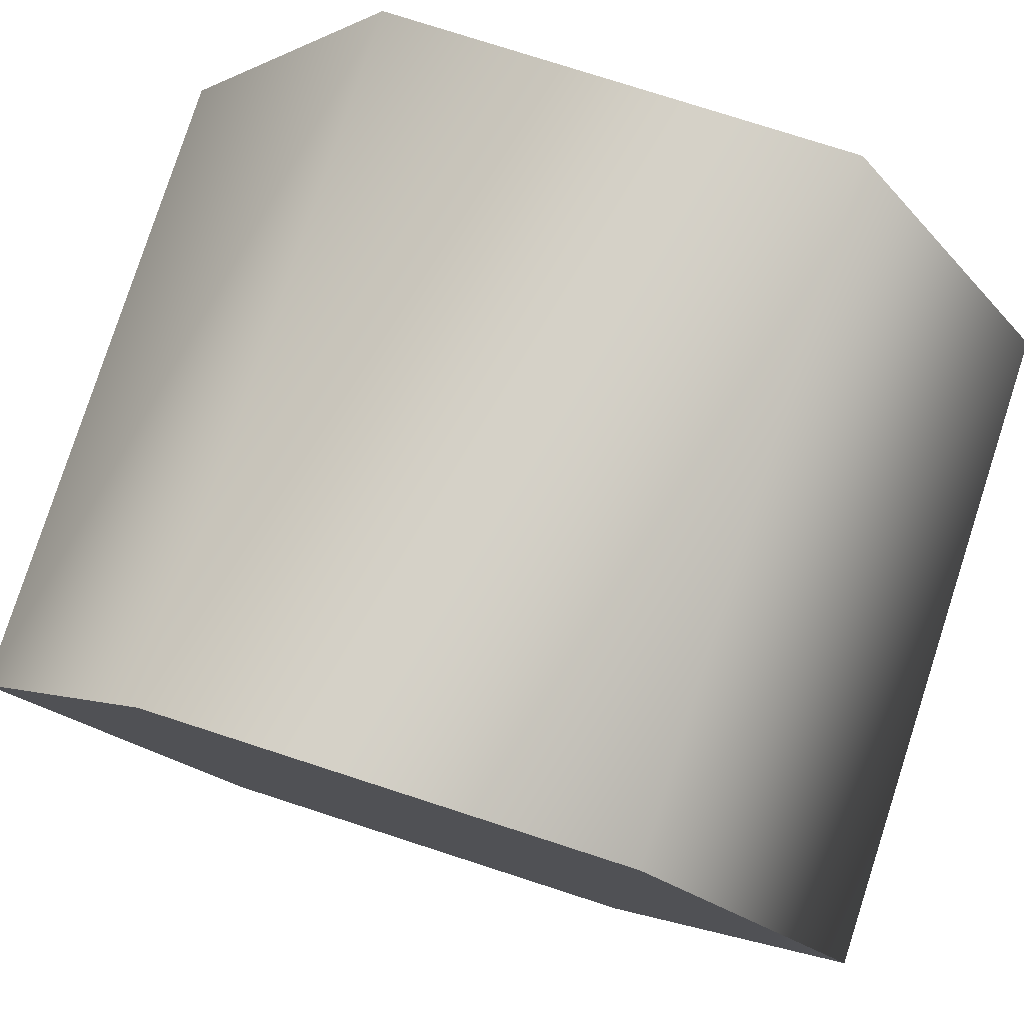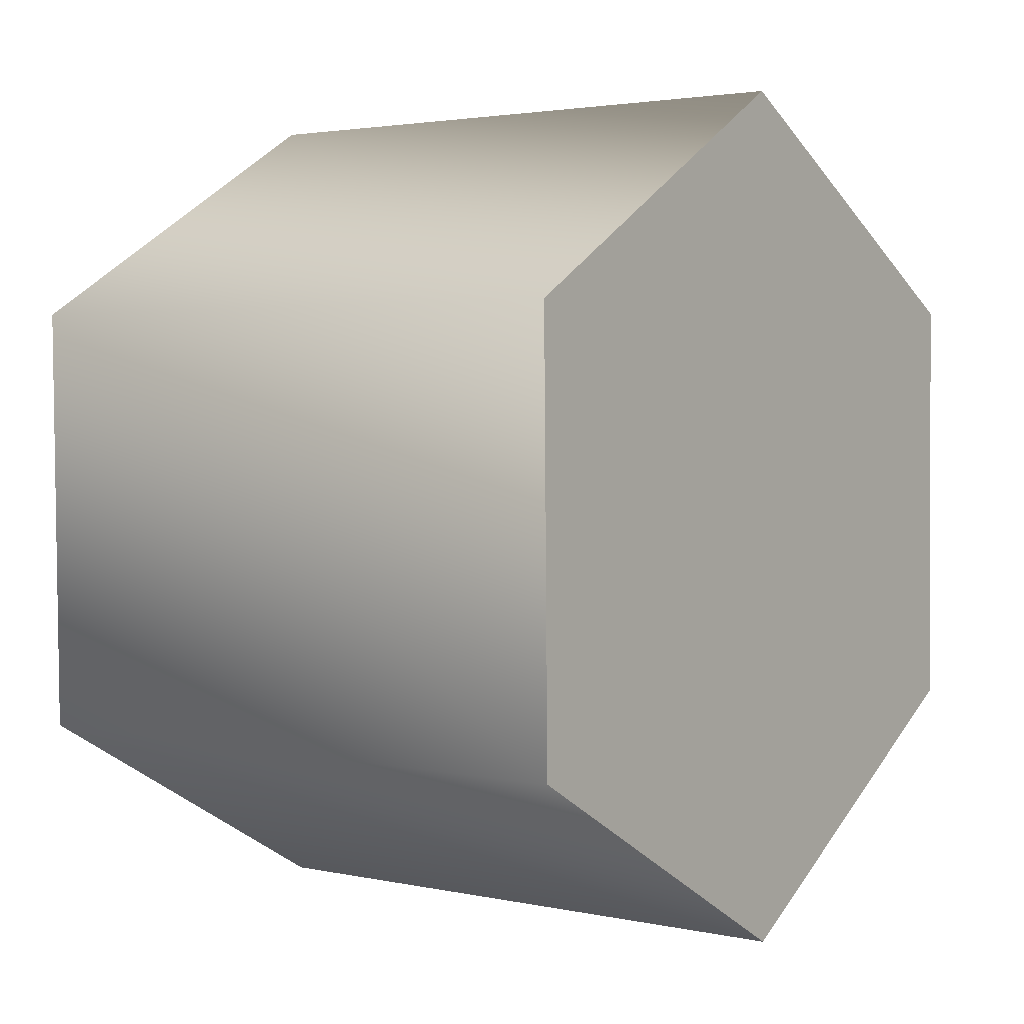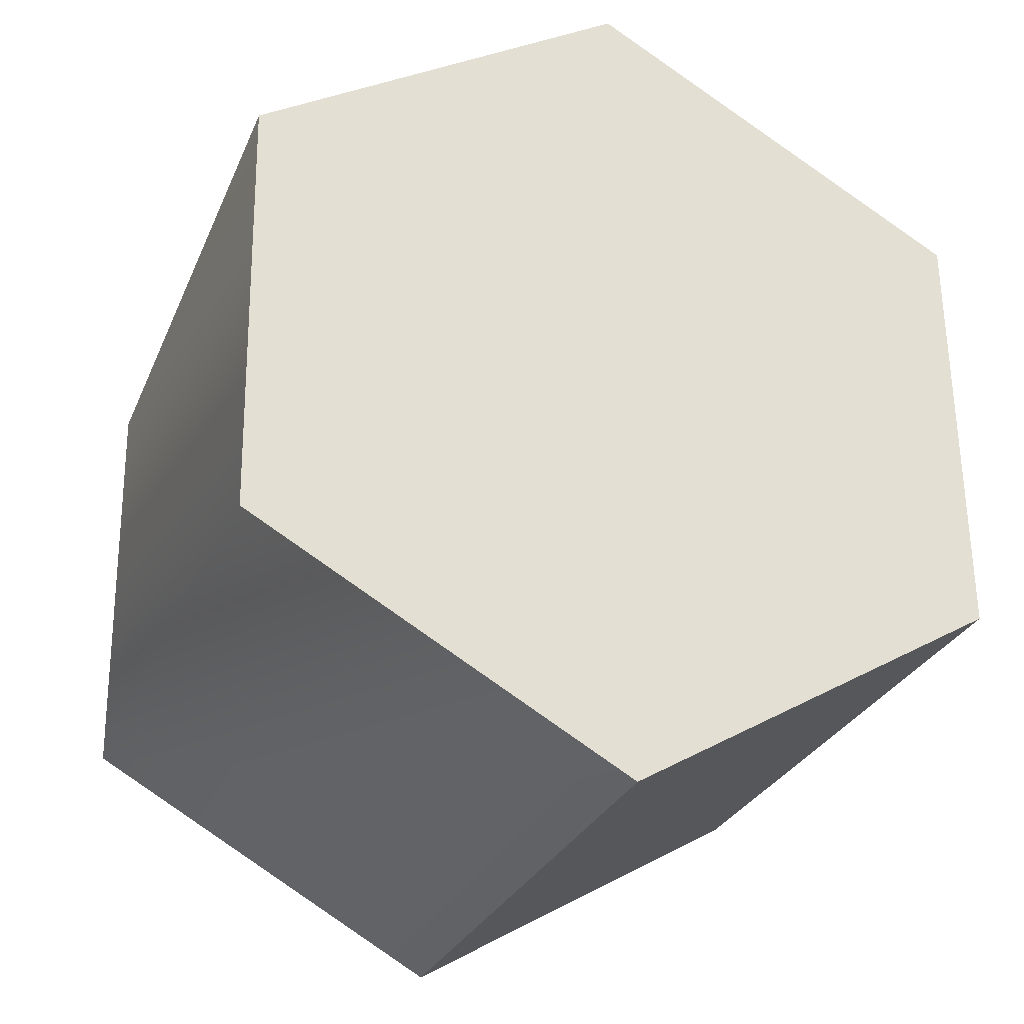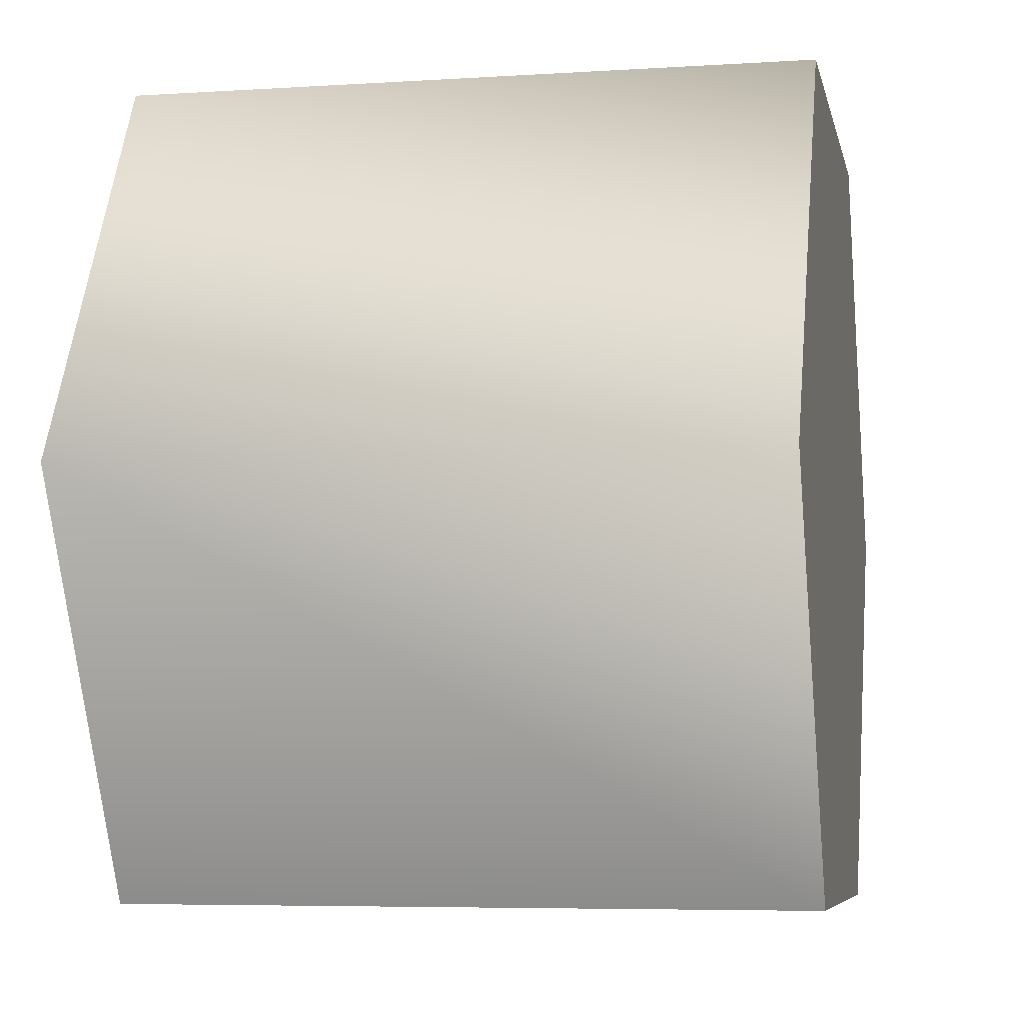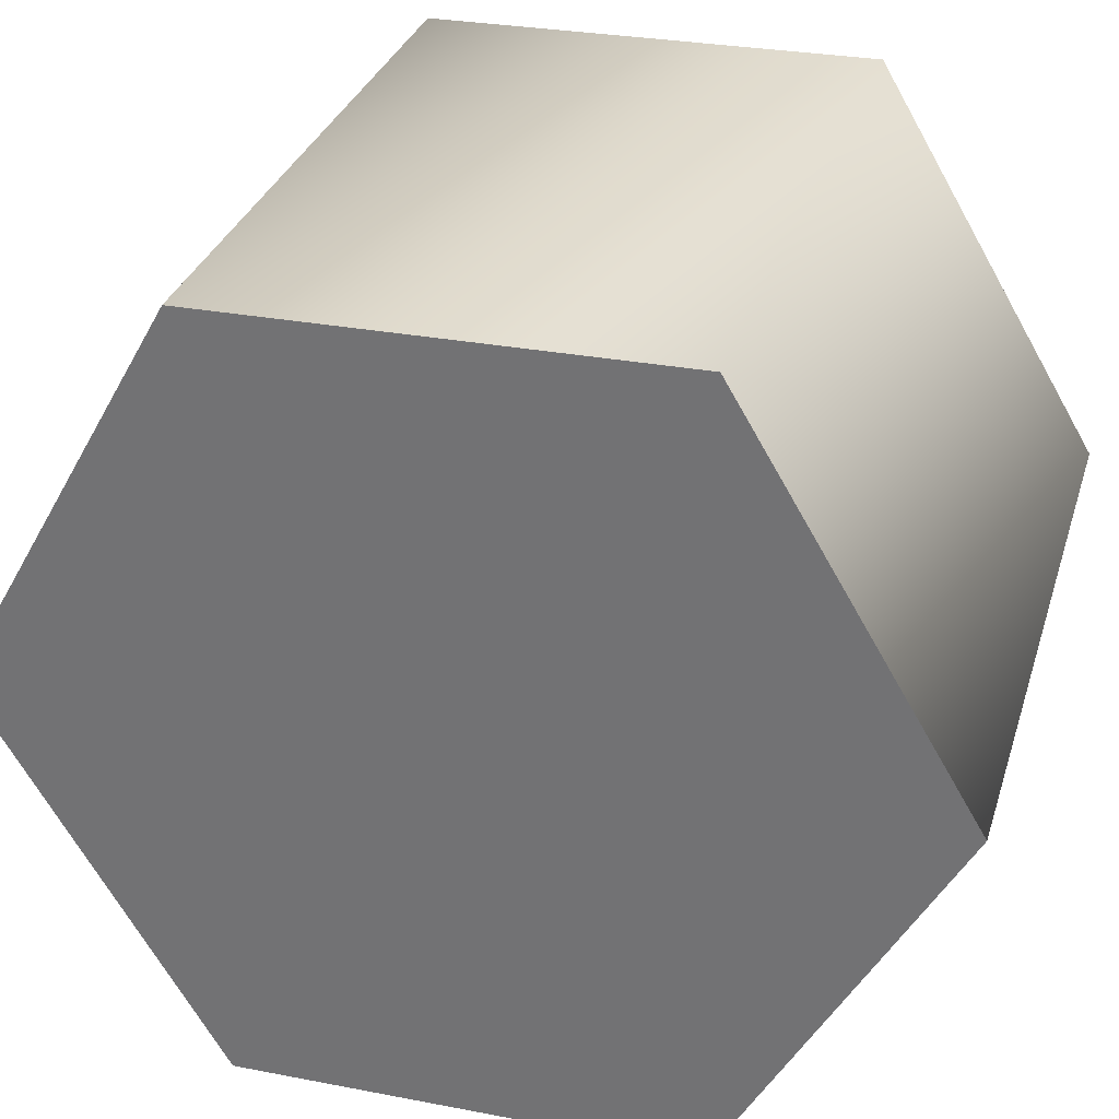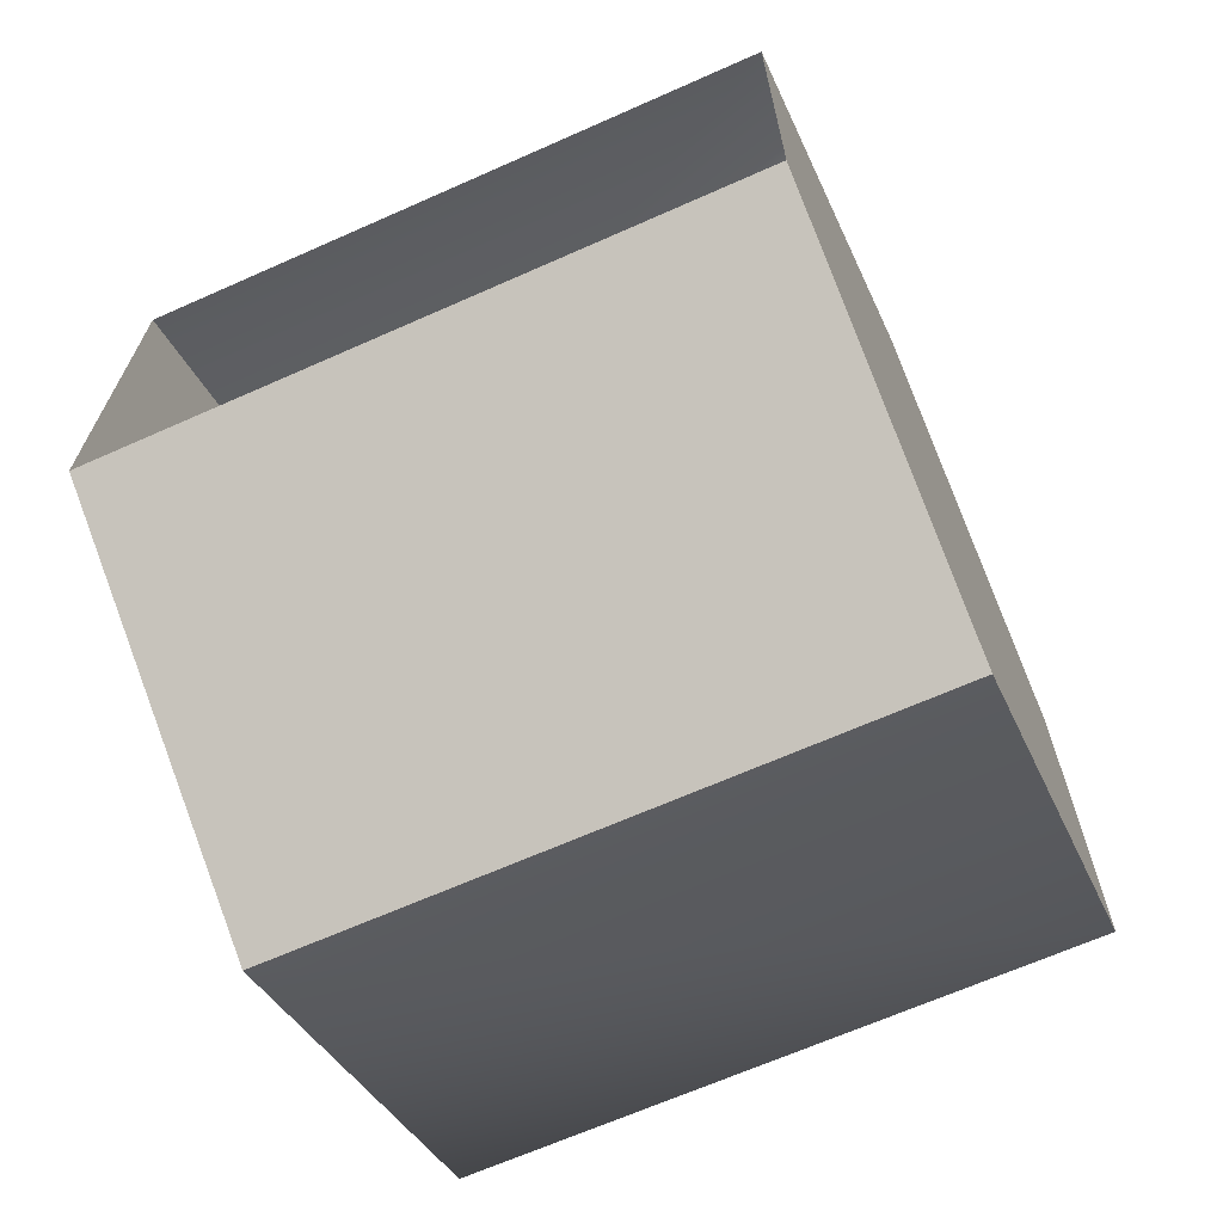
<metadata>
{"format":"obj","ext":"obj","renderer":"f3d","projection":"perspective","resolution":1024,"background":"white","views":[{"elev":79.2,"azim":-72.1,"up":"+Y"},{"elev":2.7,"azim":-143.2,"up":"+Z"},{"elev":-28.1,"azim":-109.8,"up":"+Z"},{"elev":-5.8,"azim":11.2,"up":"+Y"},{"elev":31.2,"azim":-73.9,"up":"+Y"},{"elev":-66.8,"azim":24.0,"up":"+Z"}]}
</metadata>
<code>
g group21_group22_pCylinder12
v -8.059 8.808 0.0101
v -5.925 8.826 1.461
v -8.059 8.826 1.461
v -5.925 8.808 0.0101
v -8.059 7.54 -0.7041
v -5.925 8.808 0.0101
v -8.059 8.808 0.0101
v -5.925 7.54 -0.7041
v -8.059 6.29 0.0411
v -5.925 7.54 -0.7041
v -8.059 7.54 -0.7041
v -5.925 6.29 0.0411
v -8.059 7.576 2.204
v -5.925 6.308 1.492
v -8.059 6.308 1.492
v -5.925 7.576 2.204
v -8.059 8.826 1.461
v -5.925 7.576 2.204
v -8.059 7.576 2.204
v -5.925 8.826 1.461
v -5.925 7.54 -0.7041
v -5.925 6.29 0.0411
v -5.925 6.308 1.492
v -5.925 7.576 2.204
v -5.925 8.808 0.0101
v -5.925 8.826 1.461
v -8.059 6.308 1.492
v -8.059 6.29 0.0411
v -8.059 7.54 -0.7041
v -8.059 7.576 2.204
v -8.059 8.808 0.0101
v -8.059 8.826 1.461
g group21_group22_pCylinder12_0
f 3 2 1
f 2 4 1
f 7 6 5
f 6 8 5
f 11 10 9
f 10 12 9
f 15 14 13
f 14 16 13
f 19 18 17
f 18 20 17
f 23 22 21
f 21 24 23
f 21 25 24
f 25 26 24
f 29 28 27
f 27 30 29
f 30 31 29
f 30 32 31

</code>
